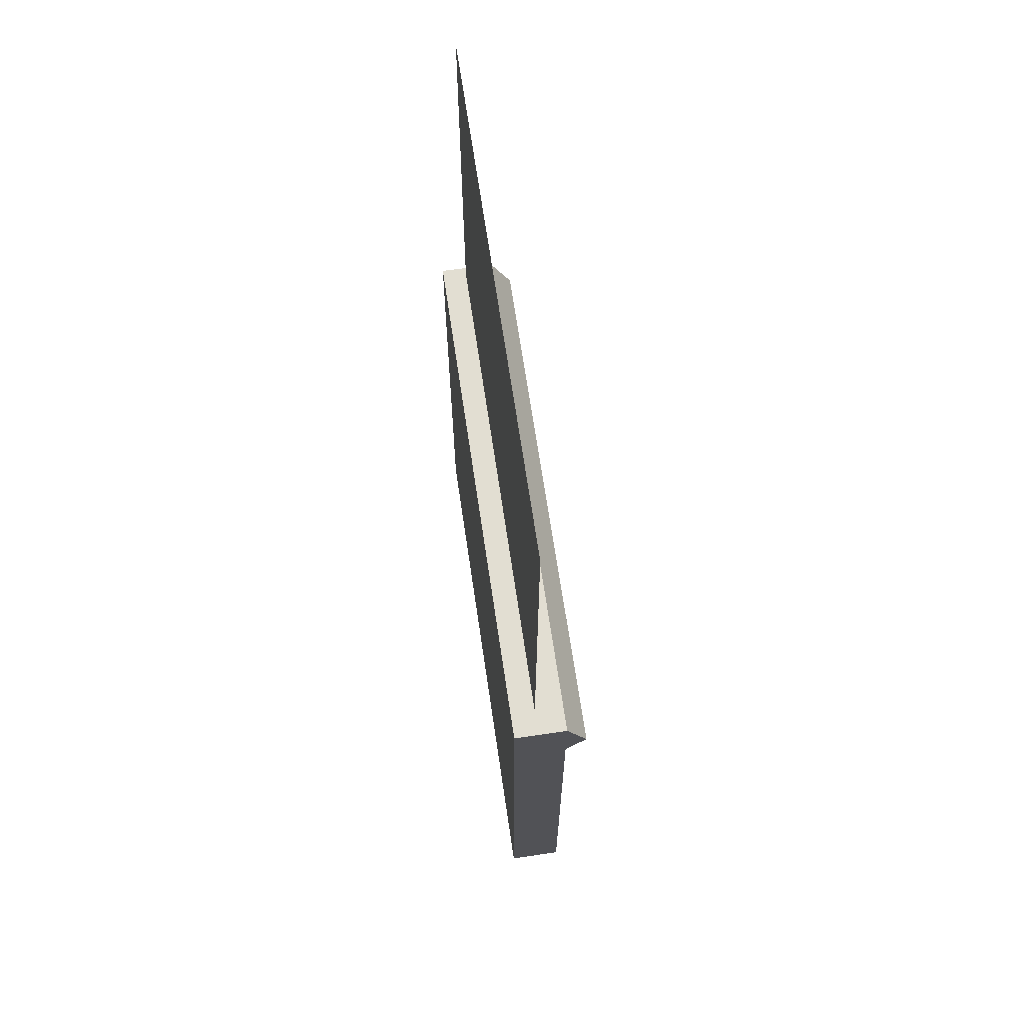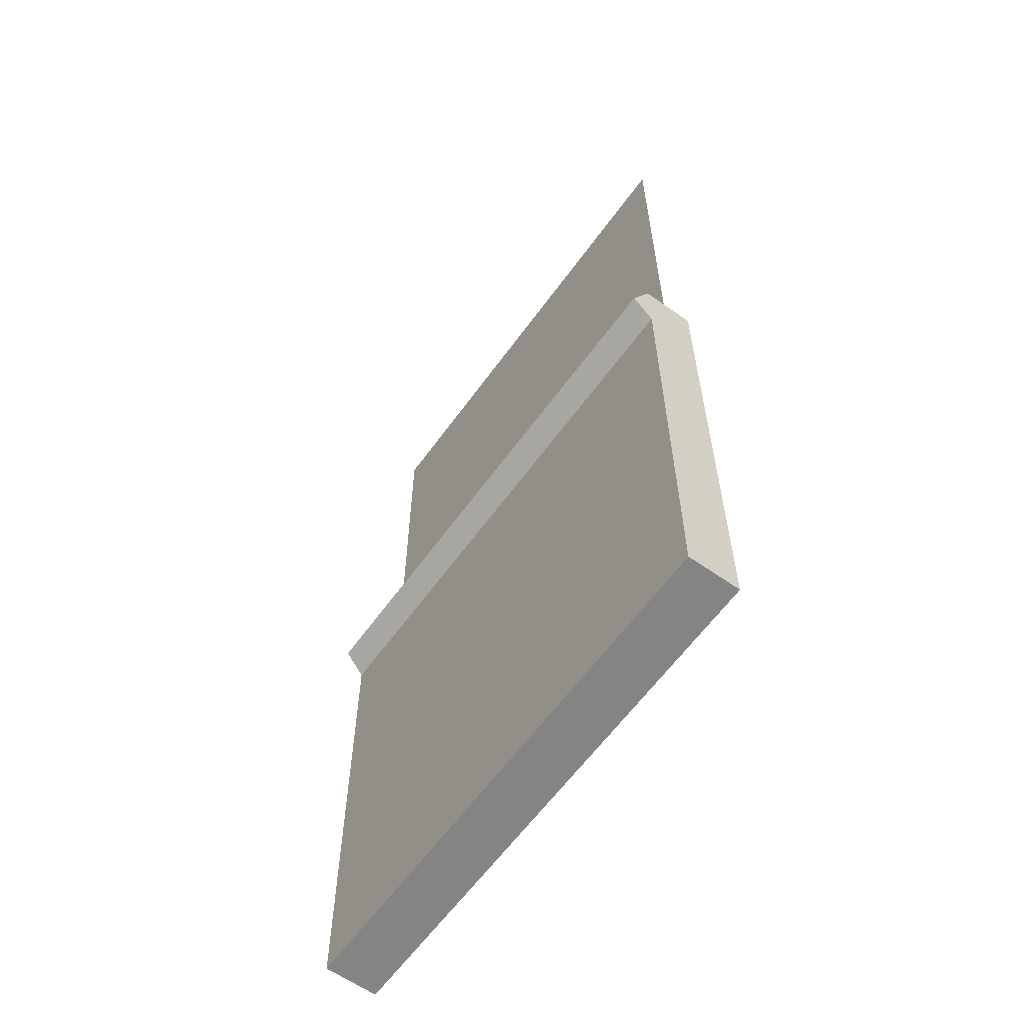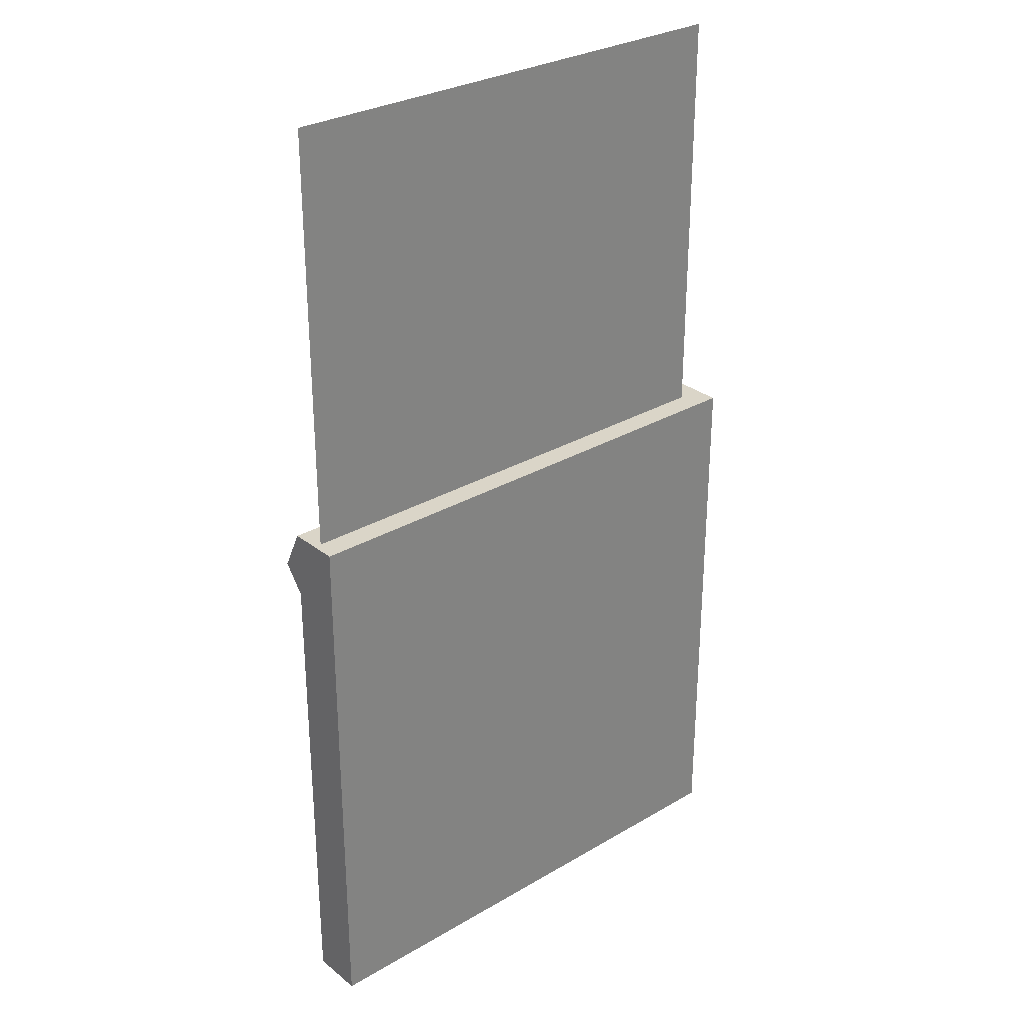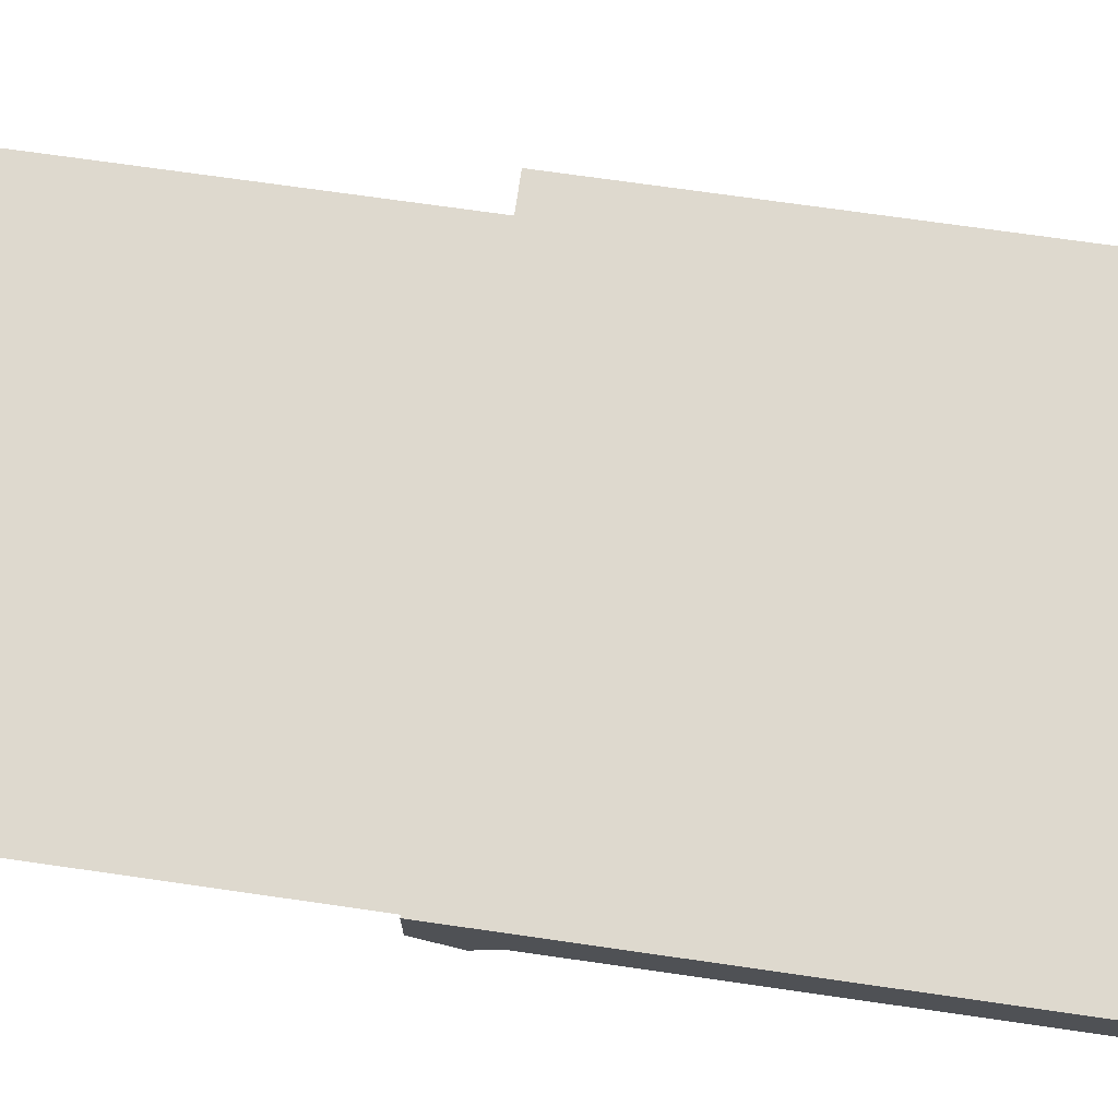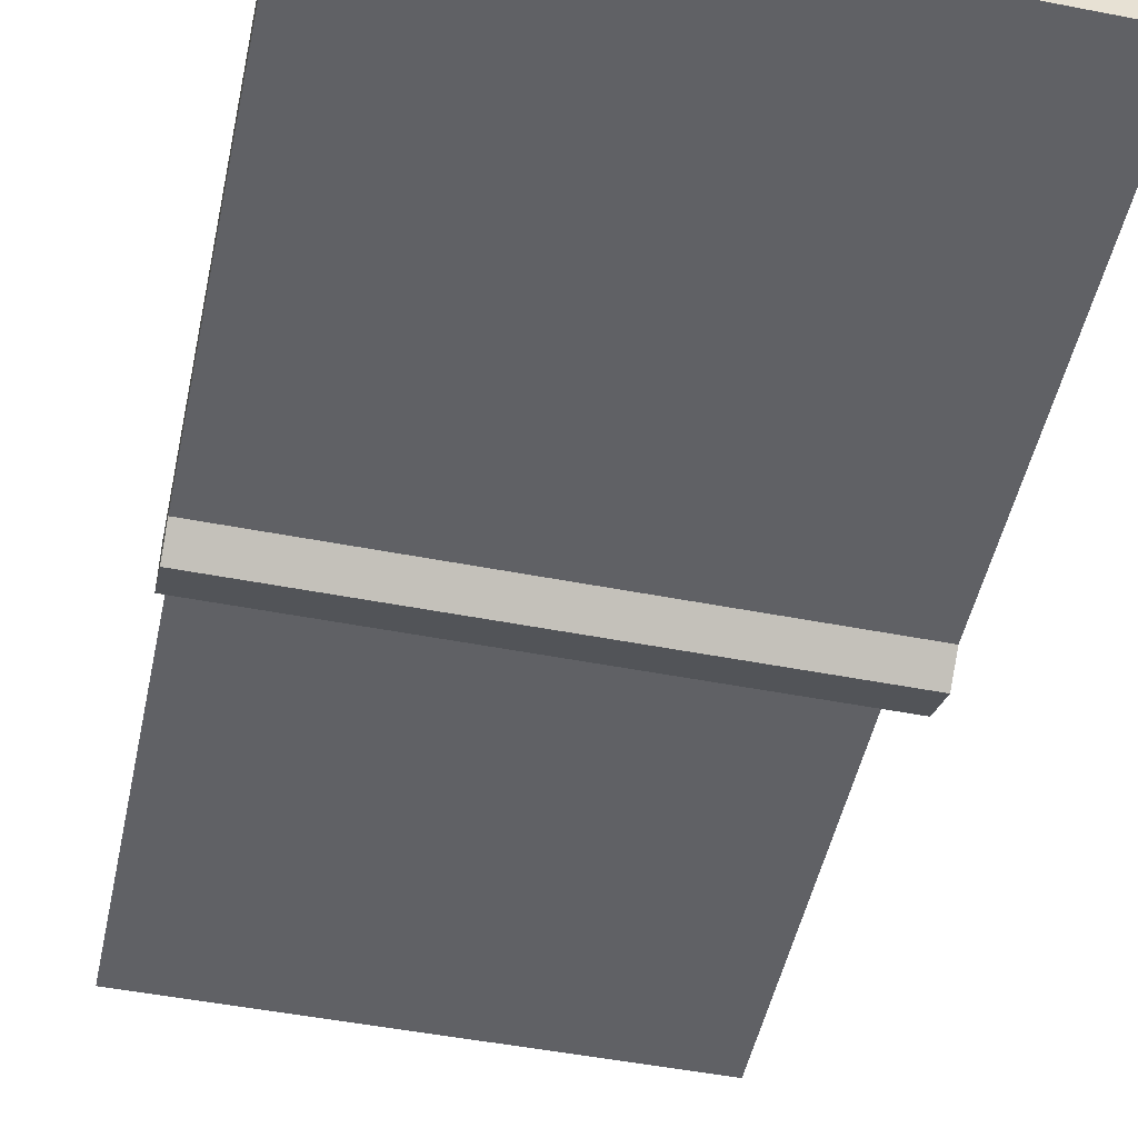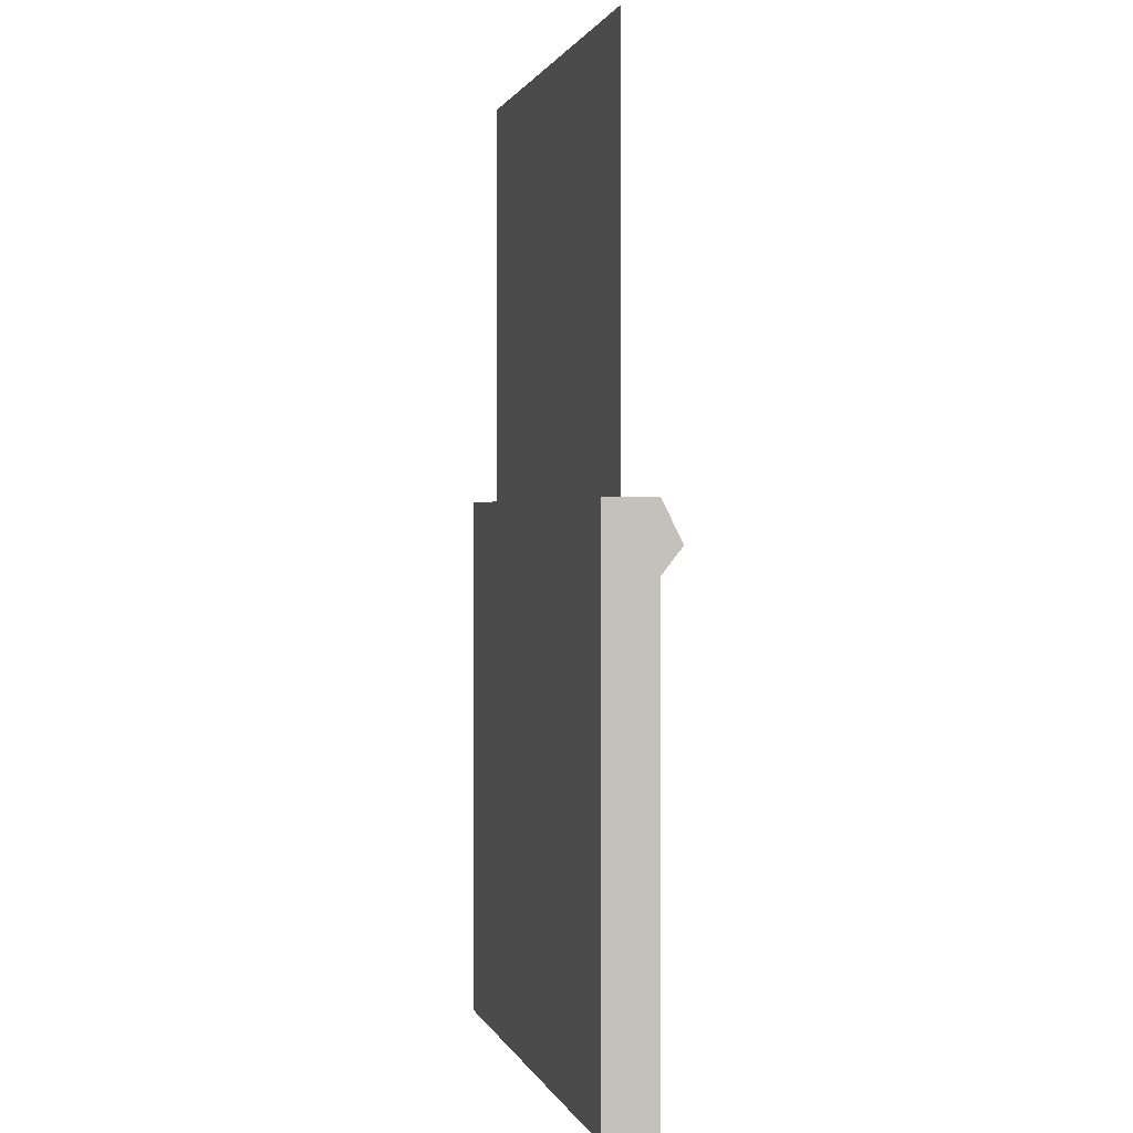
<metadata>
{"format":"obj","ext":"obj","renderer":"f3d","projection":"perspective","resolution":1024,"background":"white","views":[{"elev":67.9,"azim":-98.4,"up":"+Z"},{"elev":-61.3,"azim":54.3,"up":"+Z"},{"elev":29.4,"azim":139.1,"up":"+Z"},{"elev":71.5,"azim":98.2,"up":"+Y"},{"elev":-49.6,"azim":167.9,"up":"+Y"},{"elev":1.1,"azim":-104.1,"up":"+Z"}]}
</metadata>
<code>
g FancyWall4DoorBlocker
v 0.4724 -0.1486 0.9261
v 0.4724 -0.1105 1.002
v 0.4724 -0.01258 1.002
v 0.4724 -0.01258 0.9261
v 0.4724 -0.1105 0.8782
v 0.4724 -0.01258 0.8782
v -0.5056 -0.1486 0.9261
v -0.5056 -0.01258 1.002
v -0.5056 -0.1105 1.002
v -0.5056 -0.01258 0.9261
v -0.5056 -0.1105 0.8782
v -0.5056 -0.01258 0.8782
v 0.4724 -0.01258 1.002
v -0.5056 -0.01258 1.002
v -0.5056 -0.01258 0.9261
v 0.4724 -0.01258 0.9261
v -0.5056 -0.01258 0.8782
v 0.4724 -0.01258 0.8782
v 0.4724 -0.1486 0.9261
v -0.5056 -0.1486 0.9261
v -0.5056 -0.1105 1.002
v 0.4724 -0.1105 1.002
v 0.4724 -0.1105 0.8782
v -0.5056 -0.1105 0.8782
v -0.5056 -0.1486 0.9261
v 0.4724 -0.1486 0.9261
v 0.4724 -0.1105 1.002
v -0.5056 -0.1105 1.002
v -0.5056 -0.01258 1.002
v 0.4724 -0.01258 1.002
v 0.4724 -0.1105 -0.01054
v 0.4724 -0.1105 0.8782
v 0.4724 -0.01258 0.8782
v 0.4724 -0.01258 -0.01054
v -0.5056 -0.1105 -0.01054
v -0.5056 -0.01258 -0.01054
v -0.5056 -0.01258 0.8782
v -0.5056 -0.1105 0.8782
v 0.4724 -0.01258 0.8782
v -0.5056 -0.01258 0.8782
v -0.5056 -0.01258 -0.01054
v 0.4724 -0.01258 -0.01054
v 0.4724 -0.1105 -0.01054
v -0.5056 -0.1105 -0.01054
v -0.5056 -0.1105 0.8782
v 0.4724 -0.1105 0.8782
v 0.4724 -0.01258 -0.01054
v -0.5056 -0.01258 -0.01054
v -0.5056 -0.1105 -0.01054
v 0.4724 -0.1105 -0.01054
v -0.459 -0.05739 2.384e-07
v -0.459 -0.05739 1.779
v 0.459 -0.05738 1.779
v 0.459 -0.05738 2.384e-07
g FancyWall4DoorBlocker_0
f 3 2 1
f 4 3 1
f 4 1 5
f 6 4 5
f 9 8 7
f 8 10 7
f 7 10 11
f 10 12 11
f 15 14 13
f 16 15 13
f 17 15 16
f 18 17 16
f 21 20 19
f 22 21 19
f 25 24 23
f 26 25 23
f 29 28 27
f 30 29 27
g FancyWall4DoorBlocker_1
f 33 32 31
f 34 33 31
f 37 36 35
f 38 37 35
f 41 40 39
f 42 41 39
f 45 44 43
f 46 45 43
f 49 48 47
f 50 49 47
g FancyWall4DoorBlocker_2
f 53 52 51
f 54 53 51

</code>
